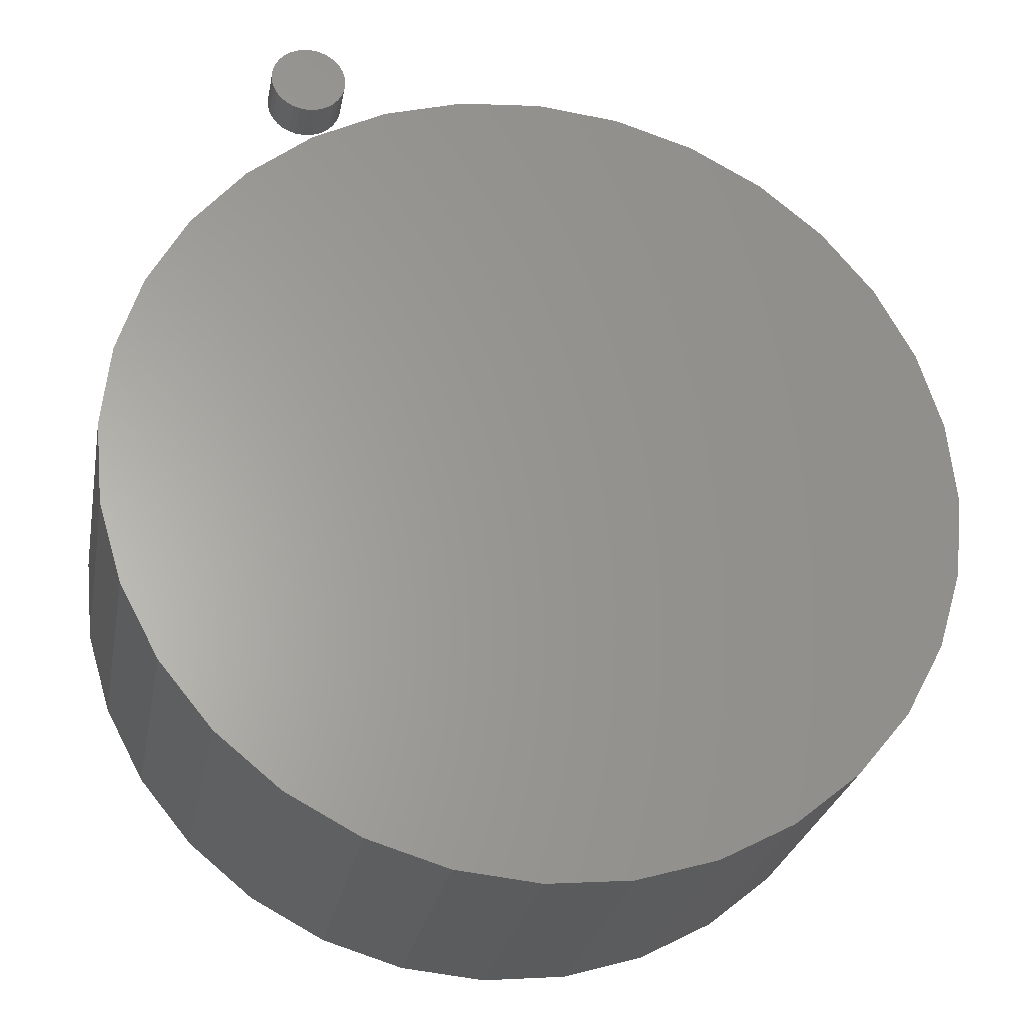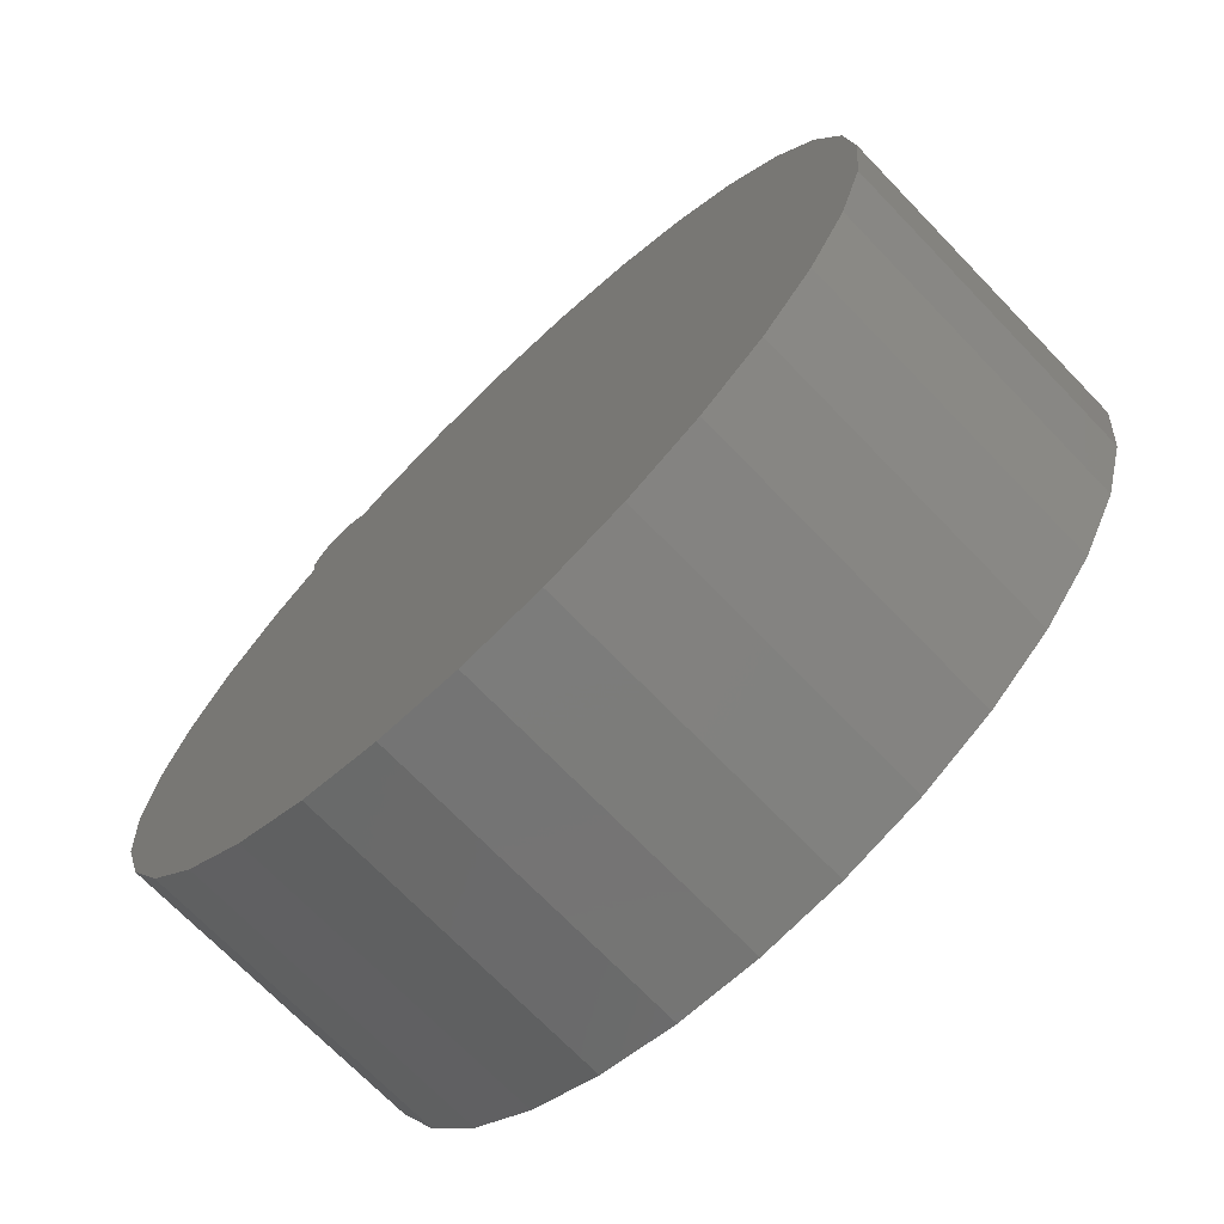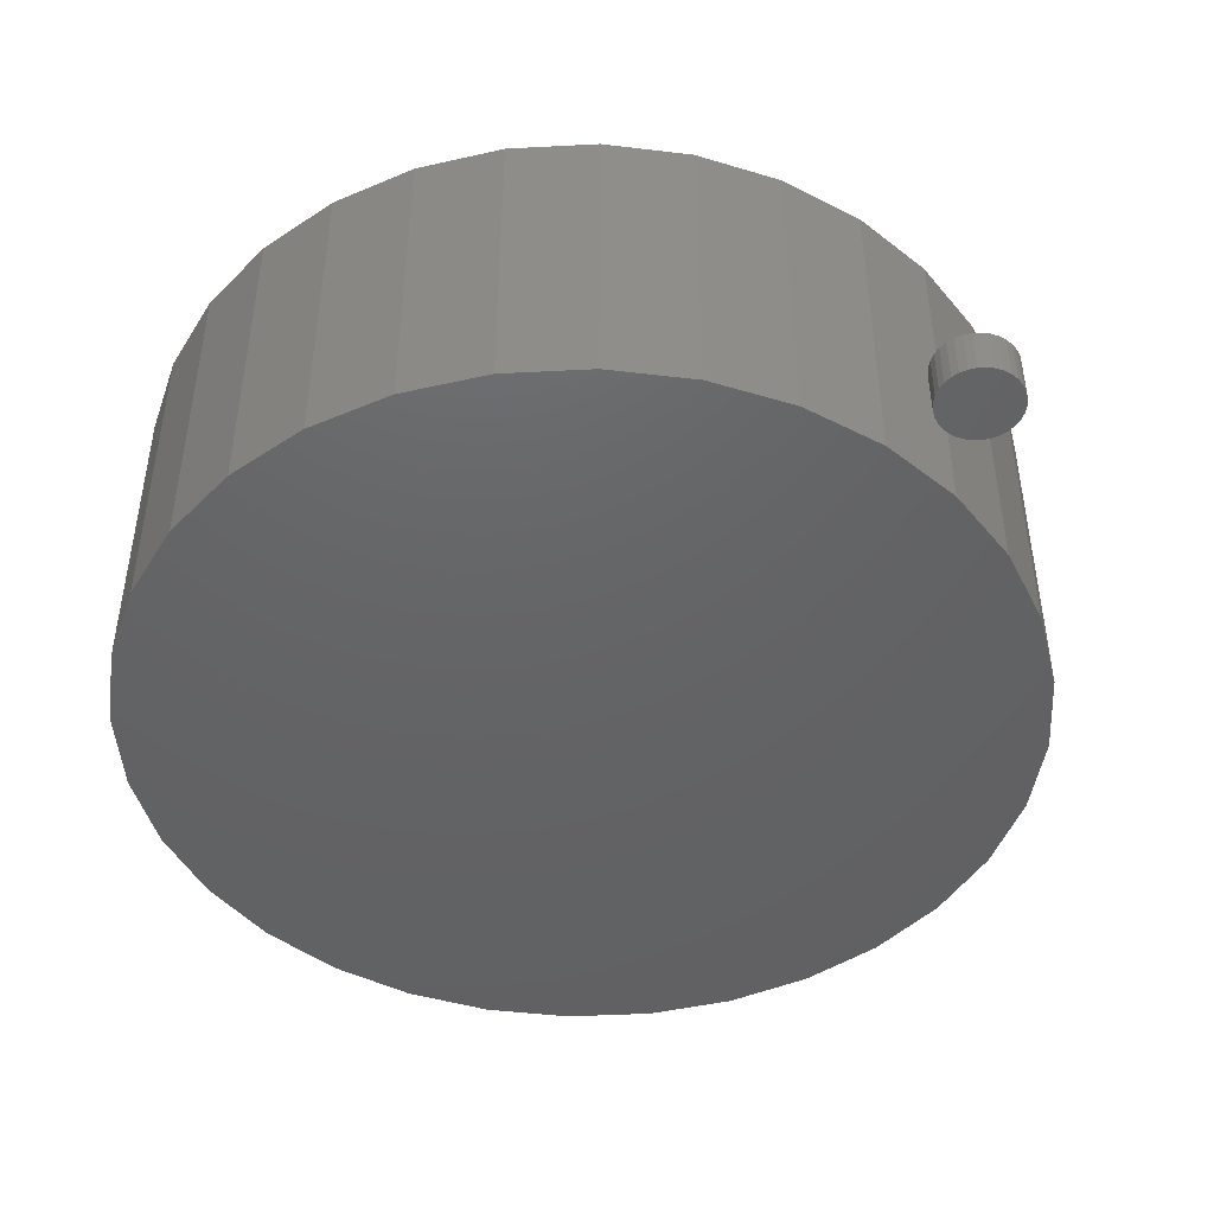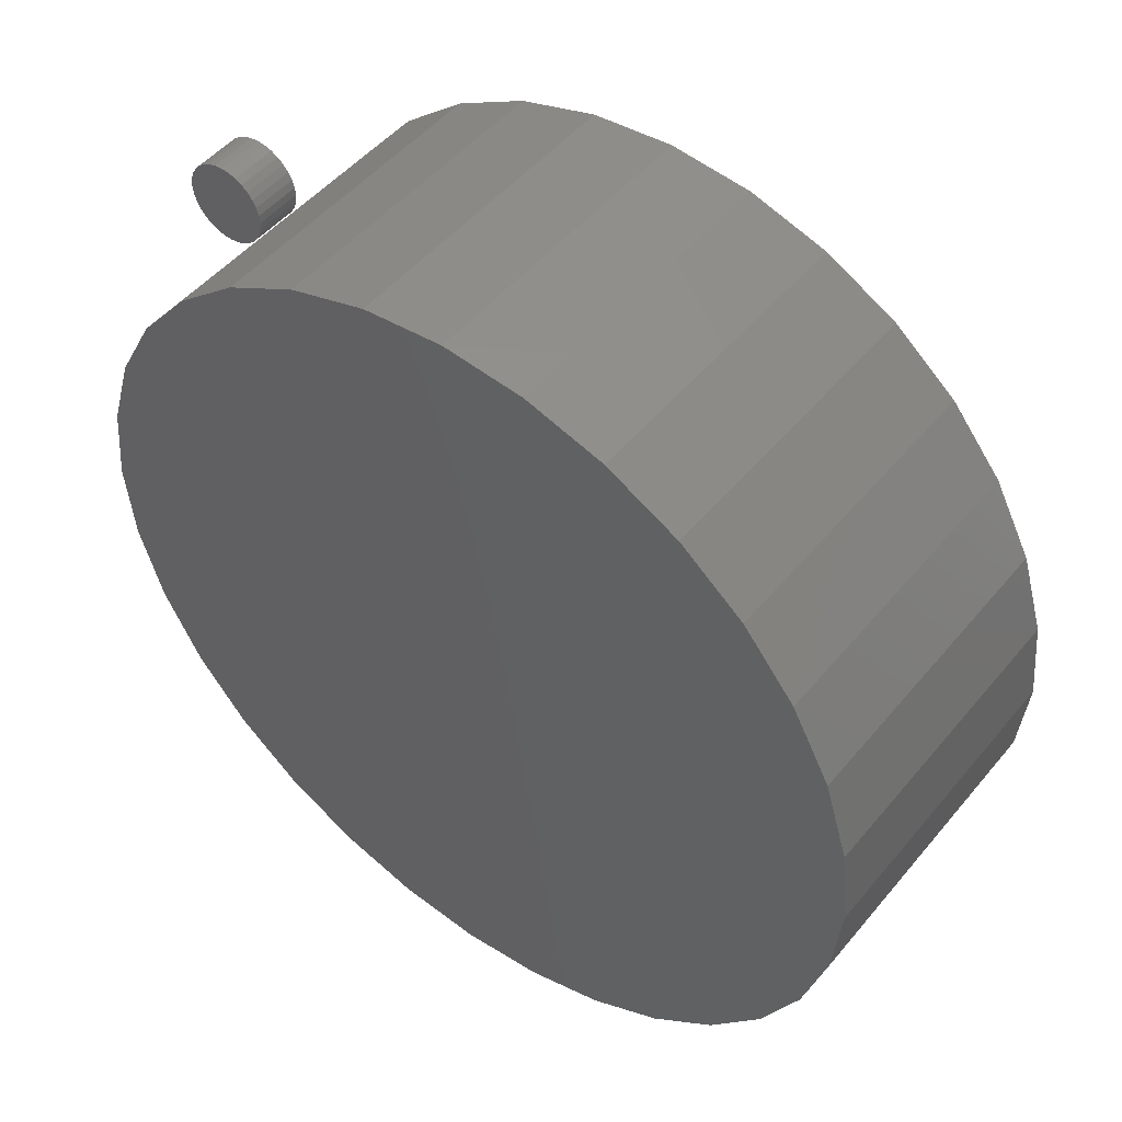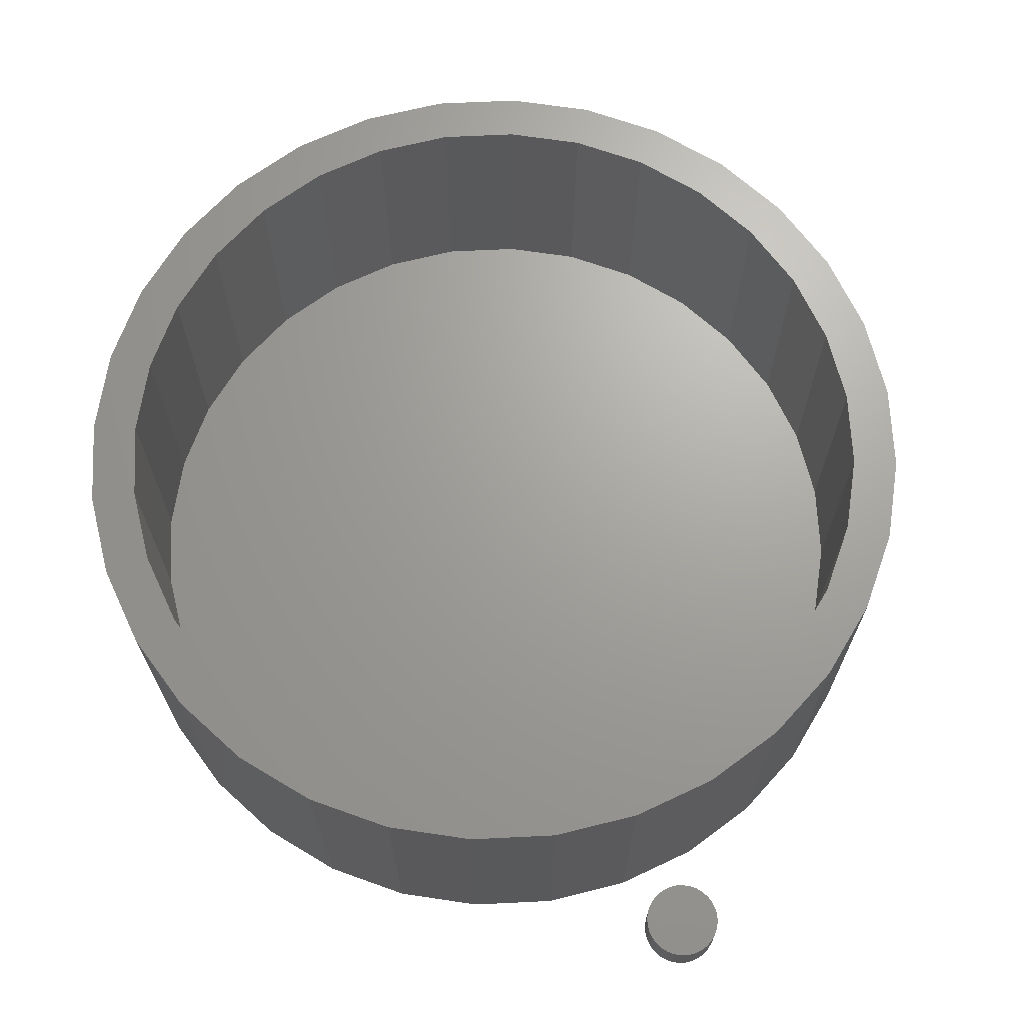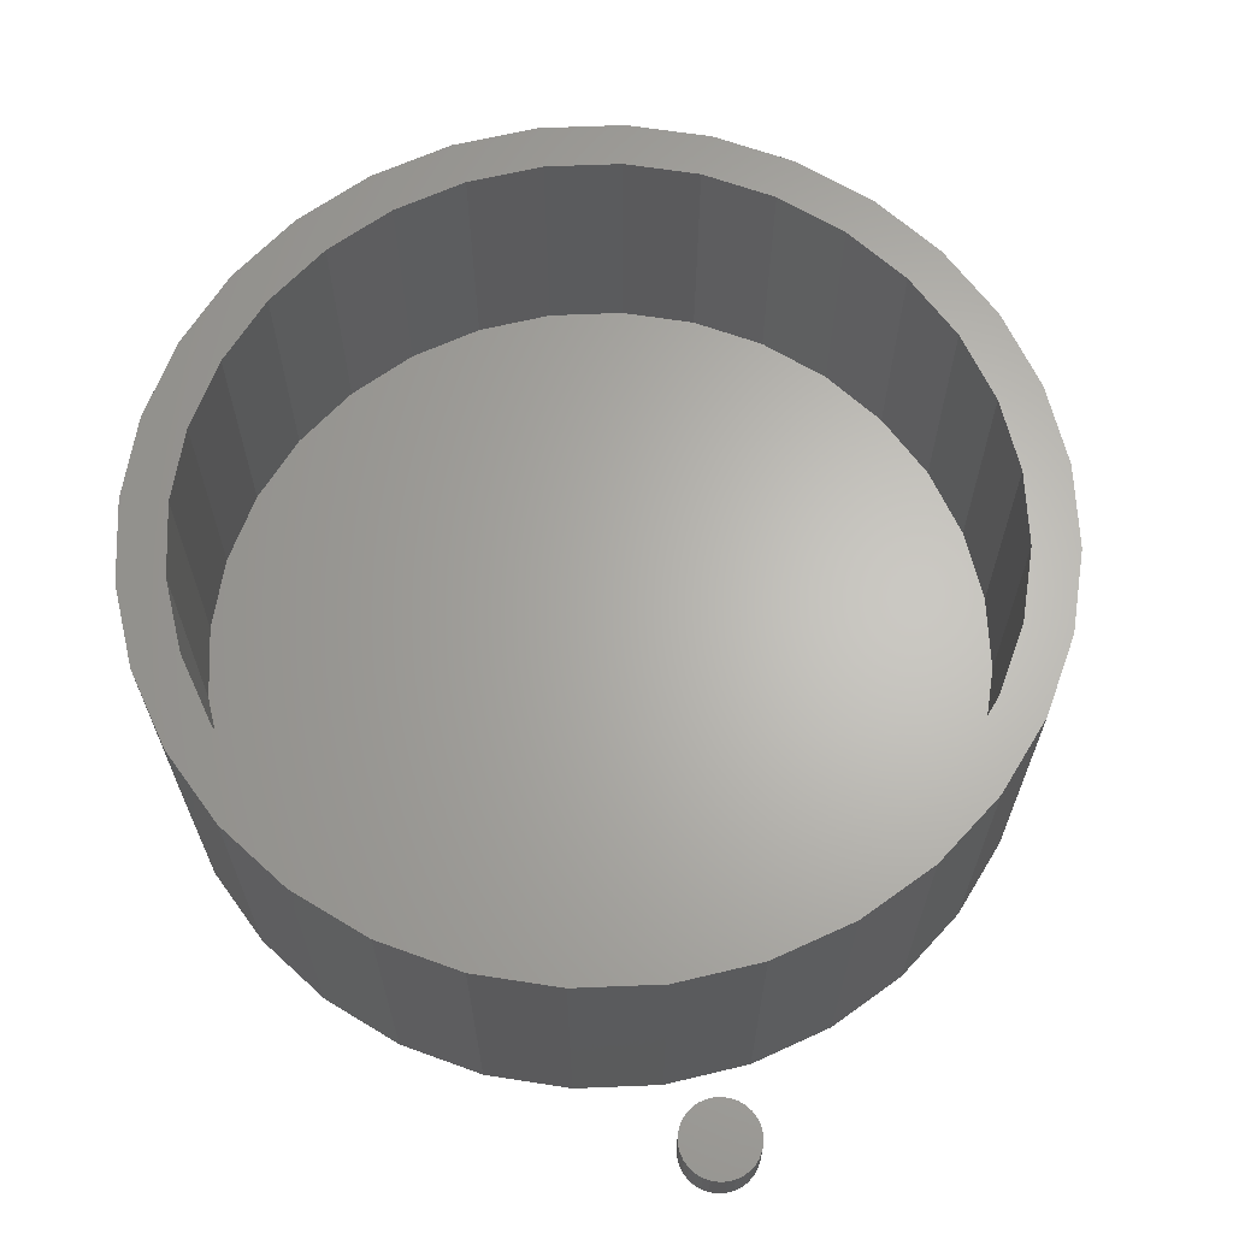
<metadata>
{"format":"stl","ext":"stl","renderer":"f3d","projection":"perspective","resolution":1024,"background":"white","views":[{"elev":-27.1,"azim":169.4,"up":"+Y"},{"elev":-71.1,"azim":-136.0,"up":"+Y"},{"elev":-45.5,"azim":110.3,"up":"+Z"},{"elev":48.9,"azim":-142.3,"up":"+Y"},{"elev":68.1,"azim":126.6,"up":"+Z"},{"elev":64.9,"azim":138.3,"up":"+Z"}]}
</metadata>
<code>
# stl→obj: 192 verts, 376 faces
v 0.3079 0.5842 0.05469
v 0.2987 0.5833 0.05469
v 0.2898 0.5806 0.05469
v 0.3171 0.5833 0.05469
v 0.326 0.5806 0.05469
v 0.2816 0.5762 0.05469
v 0.3342 0.5762 0.05469
v 0.2744 0.5703 0.05469
v 0.3414 0.5703 0.05469
v 0.2685 0.5632 0.05469
v 0.3473 0.5632 0.05469
v 0.2641 0.555 0.05469
v 0.3517 0.555 0.05469
v 0.2614 0.5461 0.05469
v 0.3544 0.5461 0.05469
v 0.3544 0.5276 0.05469
v 0.2641 0.5187 0.05469
v 0.3517 0.5187 0.05469
v 0.2685 0.5105 0.05469
v 0.3473 0.5105 0.05469
v 0.2744 0.5033 0.05469
v 0.3414 0.5033 0.05469
v 0.2816 0.4975 0.05469
v 0.3342 0.4975 0.05469
v 0.2898 0.4931 0.05469
v 0.326 0.4931 0.05469
v 0.2987 0.4904 0.05469
v 0.3079 0.4895 0.05469
v 0.3171 0.4904 0.05469
v 0.3553 0.5368 0.05469
v 0.2605 0.5368 0.05469
v 0.2614 0.5276 0.05469
v 0.2898 0.5806 0
v 0.2987 0.5833 0
v 0.3079 0.5842 0
v 0.3171 0.5833 0
v 0.326 0.5806 0
v 0.2816 0.5762 0
v 0.3342 0.5762 0
v 0.2744 0.5703 0
v 0.3414 0.5703 0
v 0.2685 0.5632 0
v 0.3473 0.5632 0
v 0.2641 0.555 0
v 0.3517 0.555 0
v 0.2614 0.5461 0
v 0.3544 0.5461 0
v 0.3517 0.5187 0
v 0.2641 0.5187 0
v 0.3544 0.5276 0
v 0.2685 0.5105 0
v 0.3473 0.5105 0
v 0.2744 0.5033 0
v 0.3414 0.5033 0
v 0.2816 0.4975 0
v 0.3342 0.4975 0
v 0.2898 0.4931 0
v 0.326 0.4931 0
v 0.2987 0.4904 0
v 0.3079 0.4895 0
v 0.3171 0.4904 0
v 0.2614 0.5276 0
v 0.2605 0.5368 0
v 0.3553 0.5368 0
v -0.3232 0.3324 0.3672
v -0.4272 0.2916 0.3672
v -0.3817 0.2612 0.3672
v 0.2101 0.4849 0.3672
v 0.009211 0.4701 0.3672
v 0.1009 0.4611 0.3672
v 0.1116 0.5148 0.3672
v 0.009211 0.5248 0.3672
v -0.1916 0.4849 0.3672
v -0.09318 0.5148 0.3672
v -0.3619 0.3711 0.3672
v -0.252 0.3909 0.3672
v -0.2824 0.4364 0.3672
v -0.1707 0.4344 0.3672
v -0.08251 0.4611 0.3672
v -0.4251 0.1799 0.3672
v -0.4757 0.2008 0.3672
v -0.4519 0.09172 0.3672
v -0.5055 0.1024 0.3672
v -0.4609 2.664e-16 0.3672
v -0.5156 5.304e-16 0.3672
v -0.4519 -0.09172 0.3672
v -0.5055 -0.1024 0.3672
v -0.4251 -0.1799 0.3672
v -0.4757 -0.2008 0.3672
v -0.3817 -0.2612 0.3672
v -0.4272 -0.2916 0.3672
v -0.3232 -0.3324 0.3672
v -0.3619 -0.3711 0.3672
v -0.252 -0.3909 0.3672
v -0.1707 -0.4344 0.3672
v -0.2824 -0.4364 0.3672
v -0.08251 -0.4611 0.3672
v -0.1916 -0.4849 0.3672
v 0.009211 -0.4701 0.3672
v 0.1116 -0.5148 0.3672
v 0.2101 -0.4849 0.3672
v 0.009211 -0.5248 0.3672
v -0.09318 -0.5148 0.3672
v 0.3008 0.4364 0.3672
v 0.1891 0.4344 0.3672
v 0.3803 0.3711 0.3672
v 0.2704 0.3909 0.3672
v 0.4456 0.2916 0.3672
v 0.3417 0.3324 0.3672
v 0.4001 0.2612 0.3672
v 0.4941 0.2008 0.3672
v 0.4436 0.1799 0.3672
v 0.524 0.1024 0.3672
v 0.4703 0.09172 0.3672
v 0.534 0 0.3672
v 0.4794 0 0.3672
v 0.524 -0.1024 0.3672
v 0.4703 -0.09172 0.3672
v 0.4941 -0.2008 0.3672
v 0.4436 -0.1799 0.3672
v 0.4456 -0.2916 0.3672
v 0.4001 -0.2612 0.3672
v 0.3803 -0.3711 0.3672
v 0.3417 -0.3324 0.3672
v 0.2704 -0.3909 0.3672
v 0.3008 -0.4364 0.3672
v 0.1891 -0.4344 0.3672
v 0.1009 -0.4611 0.3672
v 0.009211 -0.4701 0.03906
v 0.1009 -0.4611 0.03906
v 0.1891 -0.4344 0.03906
v 0.2704 -0.3909 0.03906
v 0.3417 -0.3324 0.03906
v 0.4001 -0.2612 0.03906
v 0.4436 -0.1799 0.03906
v 0.4703 -0.09172 0.03906
v 0.4794 -5.327e-16 0.03906
v -0.08251 -0.4611 0.03906
v -0.1707 -0.4344 0.03906
v -0.252 -0.3909 0.03906
v -0.3232 -0.3324 0.03906
v -0.3817 -0.2612 0.03906
v -0.4251 -0.1799 0.03906
v -0.4519 -0.09172 0.03906
v -0.4609 2.664e-16 0.03906
v 0.009211 0.4701 0.03906
v -0.08251 0.4611 0.03906
v -0.1707 0.4344 0.03906
v -0.252 0.3909 0.03906
v -0.3232 0.3324 0.03906
v -0.3817 0.2612 0.03906
v -0.4251 0.1799 0.03906
v -0.4519 0.09172 0.03906
v 0.1009 0.4611 0.03906
v 0.1891 0.4344 0.03906
v 0.2704 0.3909 0.03906
v 0.3417 0.3324 0.03906
v 0.4001 0.2612 0.03906
v 0.4436 0.1799 0.03906
v 0.4703 0.09172 0.03906
v 0.534 -1.061e-15 -0.01562
v 0.524 -0.1024 -0.01562
v 0.4941 -0.2008 -0.01562
v 0.4456 -0.2916 -0.01562
v 0.3803 -0.3711 -0.01562
v 0.3008 -0.4364 -0.01562
v 0.2101 -0.4849 -0.01562
v 0.1116 -0.5148 -0.01562
v 0.009211 -0.5248 -0.01562
v -0.09318 -0.5148 -0.01562
v -0.1916 -0.4849 -0.01562
v -0.2824 -0.4364 -0.01562
v -0.3619 -0.3711 -0.01562
v -0.4272 -0.2916 -0.01562
v -0.4757 -0.2008 -0.01562
v -0.5055 -0.1024 -0.01562
v -0.5156 5.304e-16 -0.01562
v -0.5055 0.1024 -0.01562
v -0.4757 0.2008 -0.01562
v -0.4272 0.2916 -0.01562
v -0.3619 0.3711 -0.01562
v -0.2824 0.4364 -0.01562
v -0.1916 0.4849 -0.01562
v -0.09318 0.5148 -0.01562
v 0.009211 0.5248 -0.01562
v 0.1116 0.5148 -0.01562
v 0.2101 0.4849 -0.01562
v 0.3008 0.4364 -0.01562
v 0.3803 0.3711 -0.01562
v 0.4456 0.2916 -0.01562
v 0.4941 0.2008 -0.01562
v 0.524 0.1024 -0.01562
f 1 2 3
f 4 1 3
f 4 3 5
f 5 3 6
f 5 6 7
f 7 6 8
f 7 8 9
f 9 8 10
f 9 10 11
f 11 10 12
f 11 12 13
f 13 12 14
f 13 14 15
f 16 17 18
f 18 17 19
f 18 19 20
f 20 19 21
f 20 21 22
f 22 21 23
f 22 23 24
f 24 23 25
f 24 25 26
f 26 25 27
f 26 27 28
f 26 28 29
f 15 14 30
f 30 14 31
f 30 31 16
f 16 31 32
f 16 32 17
f 33 34 35
f 33 35 36
f 37 33 36
f 38 33 37
f 39 38 37
f 40 38 39
f 41 40 39
f 42 40 41
f 43 42 41
f 44 42 43
f 45 44 43
f 46 44 45
f 47 46 45
f 48 49 50
f 51 49 48
f 52 51 48
f 53 51 52
f 54 53 52
f 55 53 54
f 56 55 54
f 57 55 56
f 58 57 56
f 59 57 58
f 60 59 58
f 61 60 58
f 49 62 50
f 50 62 63
f 50 63 64
f 64 63 46
f 64 46 47
f 64 30 50
f 50 30 16
f 50 16 48
f 48 16 18
f 48 18 52
f 52 18 20
f 52 20 54
f 54 20 22
f 54 22 56
f 56 22 24
f 56 24 58
f 58 24 26
f 58 26 61
f 61 26 29
f 61 29 60
f 60 29 28
f 60 28 59
f 59 28 27
f 59 27 57
f 57 27 25
f 57 25 55
f 55 25 23
f 55 23 53
f 53 23 21
f 53 21 51
f 51 21 19
f 51 19 49
f 49 19 17
f 49 17 62
f 62 17 32
f 62 32 63
f 63 32 31
f 63 31 46
f 46 31 14
f 46 14 44
f 44 14 12
f 44 12 42
f 42 12 10
f 42 10 40
f 40 10 8
f 40 8 38
f 38 8 6
f 38 6 33
f 33 6 3
f 33 3 34
f 34 3 2
f 34 2 35
f 35 2 1
f 35 1 36
f 36 1 4
f 36 4 37
f 37 4 5
f 37 5 39
f 39 5 7
f 39 7 41
f 41 7 9
f 41 9 43
f 43 9 11
f 43 11 45
f 45 11 13
f 45 13 47
f 47 13 15
f 47 15 64
f 64 15 30
f 65 66 67
f 68 69 70
f 68 71 69
f 69 71 72
f 69 72 73
f 73 72 74
f 66 65 75
f 75 65 76
f 75 76 77
f 77 76 78
f 77 78 73
f 73 78 79
f 73 79 69
f 67 66 80
f 80 66 81
f 80 81 82
f 82 81 83
f 82 83 84
f 84 83 85
f 84 85 86
f 86 85 87
f 86 87 88
f 88 87 89
f 88 89 90
f 90 89 91
f 90 91 92
f 92 91 93
f 92 93 94
f 94 93 95
f 95 93 96
f 95 96 97
f 97 96 98
f 97 98 99
f 100 101 102
f 102 101 99
f 102 99 103
f 103 99 98
f 68 70 104
f 104 70 105
f 104 105 106
f 106 105 107
f 106 107 108
f 108 107 109
f 108 109 110
f 108 110 111
f 111 110 112
f 111 112 113
f 113 112 114
f 113 114 115
f 115 114 116
f 115 116 117
f 117 116 118
f 117 118 119
f 119 118 120
f 119 120 121
f 121 120 122
f 121 122 123
f 123 122 124
f 123 124 125
f 123 125 126
f 126 125 127
f 126 127 101
f 101 127 128
f 101 128 99
f 129 128 130
f 130 128 127
f 130 127 131
f 131 127 125
f 131 125 132
f 132 125 124
f 132 124 133
f 133 124 122
f 133 122 134
f 134 122 120
f 134 120 135
f 135 120 118
f 135 118 136
f 136 118 116
f 136 116 137
f 128 129 99
f 99 129 138
f 99 138 97
f 97 138 139
f 97 139 95
f 95 139 140
f 95 140 94
f 94 140 141
f 94 141 92
f 92 141 142
f 92 142 90
f 90 142 143
f 90 143 88
f 88 143 144
f 88 144 86
f 86 144 145
f 86 145 84
f 146 79 147
f 147 79 78
f 147 78 148
f 148 78 76
f 148 76 149
f 149 76 65
f 149 65 150
f 150 65 67
f 150 67 151
f 151 67 80
f 151 80 152
f 152 80 82
f 152 82 153
f 153 82 84
f 153 84 145
f 79 146 69
f 69 146 154
f 69 154 70
f 70 154 155
f 70 155 105
f 105 155 156
f 105 156 107
f 107 156 157
f 107 157 109
f 109 157 158
f 109 158 110
f 110 158 159
f 110 159 112
f 112 159 160
f 112 160 114
f 114 160 137
f 114 137 116
f 161 115 162
f 162 115 117
f 162 117 163
f 163 117 119
f 163 119 164
f 164 119 121
f 164 121 165
f 165 121 123
f 165 123 166
f 166 123 126
f 166 126 167
f 167 126 101
f 167 101 168
f 168 101 100
f 168 100 169
f 169 100 102
f 169 102 170
f 170 102 103
f 170 103 171
f 171 103 98
f 171 98 172
f 172 98 96
f 172 96 173
f 173 96 93
f 173 93 174
f 174 93 91
f 174 91 175
f 175 91 89
f 175 89 176
f 176 89 87
f 176 87 177
f 177 87 85
f 177 85 178
f 178 85 83
f 178 83 179
f 179 83 81
f 179 81 180
f 180 81 66
f 180 66 181
f 181 66 75
f 181 75 182
f 182 75 77
f 182 77 183
f 183 77 73
f 183 73 184
f 184 73 74
f 184 74 185
f 185 74 72
f 185 72 186
f 186 72 71
f 186 71 187
f 187 71 68
f 187 68 188
f 188 68 104
f 188 104 189
f 189 104 106
f 189 106 190
f 190 106 108
f 190 108 191
f 191 108 111
f 191 111 192
f 192 111 113
f 192 113 161
f 161 113 115
f 185 186 184
f 169 170 168
f 168 170 171
f 168 171 167
f 167 171 172
f 167 172 166
f 166 172 173
f 166 173 165
f 165 173 174
f 165 174 164
f 164 174 175
f 164 175 163
f 163 175 176
f 163 176 162
f 162 176 177
f 162 177 161
f 161 177 178
f 161 178 192
f 192 178 179
f 192 179 191
f 191 179 180
f 191 180 190
f 190 180 181
f 190 181 189
f 189 181 182
f 189 182 188
f 188 182 183
f 188 183 187
f 187 183 184
f 187 184 186
f 147 154 146
f 154 147 155
f 155 147 148
f 155 148 156
f 156 148 149
f 156 149 157
f 157 149 150
f 157 150 158
f 158 150 151
f 158 151 159
f 159 151 152
f 159 152 160
f 160 152 153
f 160 153 137
f 137 153 145
f 137 145 136
f 136 145 144
f 136 144 135
f 135 144 143
f 135 143 134
f 134 143 142
f 134 142 133
f 133 142 141
f 133 141 132
f 132 141 140
f 132 140 131
f 131 140 139
f 131 139 130
f 130 139 138
f 130 138 129

</code>
